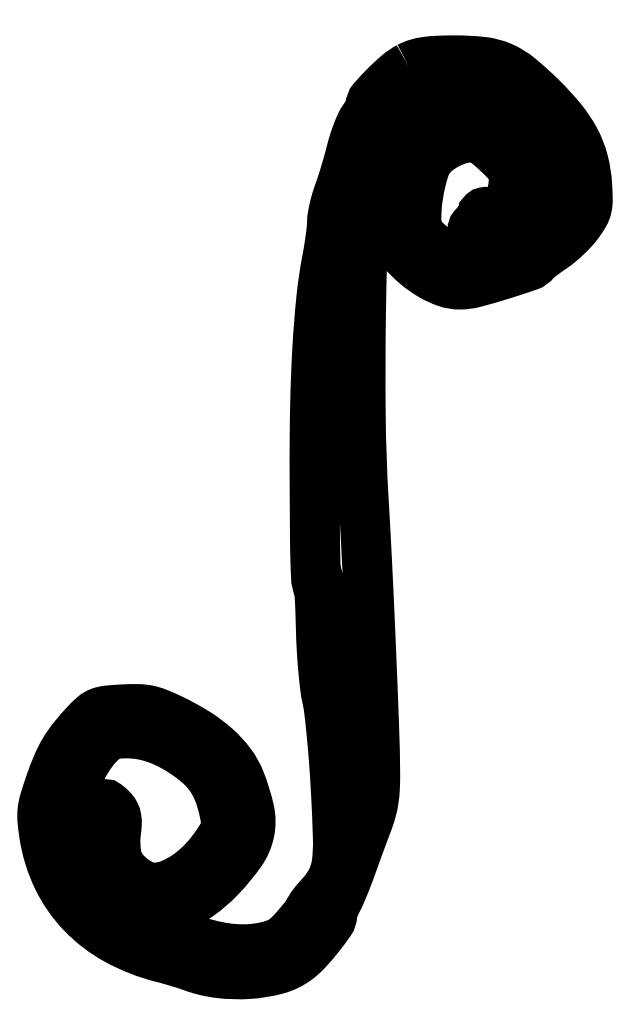
<metadata>
{"format":"dxf","ext":"dxf","renderer":"ezdxf+matplotlib","layout":"modelspace","background":"white","min_lineweight":24,"dpi":150}
</metadata>
<code>
0
SECTION
2
ENTITIES
0
POLYLINE
8
0
66
1
70
1
0
VERTEX
8
0
10
104.9
20
259
42
0.05477
0
VERTEX
8
0
10
101.8
20
256.9
42
0.02164
0
VERTEX
8
0
10
98.07
20
253.4
42
0.01587
0
VERTEX
8
0
10
94.68
20
249.8
42
0.1808
0
VERTEX
8
0
10
94
20
248
42
-0.1014
0
VERTEX
8
0
10
93.88
20
247.4
42
-0.0187
0
VERTEX
8
0
10
93.43
20
246.4
42
-0.01939
0
VERTEX
8
0
10
92.8
20
245.3
42
-0.01658
0
VERTEX
8
0
10
92.05
20
244.2
42
0.0483
0
VERTEX
8
0
10
91.2
20
242.7
42
0.01532
0
VERTEX
8
0
10
90.2
20
240.4
42
0.01514
0
VERTEX
8
0
10
89.25
20
237.7
42
0.01629
0
VERTEX
8
0
10
88.5
20
235
42
-0.007467
0
VERTEX
8
0
10
87.74
20
232.1
42
-0.004979
0
VERTEX
8
0
10
86.79
20
228.9
42
-0.005012
0
VERTEX
8
0
10
85.8
20
225.7
42
-0.009787
0
VERTEX
8
0
10
84.94
20
223.2
42
0.01708
0
VERTEX
8
0
10
84.2
20
221
42
0.01476
0
VERTEX
8
0
10
83.57
20
218.5
42
0.015
0
VERTEX
8
0
10
83.13
20
216.3
42
0.04117
0
VERTEX
8
0
10
83
20
214.7
42
-0.02698
0
VERTEX
8
0
10
82.91
20
213
42
-0.006682
0
VERTEX
8
0
10
82.56
20
210.2
42
-0.006815
0
VERTEX
8
0
10
82.08
20
206.9
42
-0.006784
0
VERTEX
8
0
10
81.51
20
203.7
42
0.02212
0
VERTEX
8
0
10
79.93
20
192.9
42
0.01073
0
VERTEX
8
0
10
78.83
20
179
42
0.009318
0
VERTEX
8
0
10
78.18
20
162.5
42
0.006215
0
VERTEX
8
0
10
78.03
20
143.5
42
0.000672
0
VERTEX
8
0
10
78.14
20
125.4
42
0.006031
0
VERTEX
8
0
10
78.29
20
117.4
42
0.006333
0
VERTEX
8
0
10
78.49
20
112.8
42
0.565
0
VERTEX
8
0
10
79
20
112.5
42
-0.5614
0
VERTEX
8
0
10
79.21
20
112.4
42
-0.001669
0
VERTEX
8
0
10
79.44
20
108.7
42
-0.006007
0
VERTEX
8
0
10
79.66
20
104.4
42
-0.003489
0
VERTEX
8
0
10
79.81
20
99.17
42
0.008332
0
VERTEX
8
0
10
80.04
20
93.48
42
0.007668
0
VERTEX
8
0
10
80.46
20
87.63
42
0.007684
0
VERTEX
8
0
10
80.99
20
82.44
42
0.02502
0
VERTEX
8
0
10
81.57
20
79.02
42
-0.02526
0
VERTEX
8
0
10
82.19
20
75.32
42
-0.005095
0
VERTEX
8
0
10
82.9
20
68.69
42
-0.005367
0
VERTEX
8
0
10
83.57
20
60.94
42
-0.004996
0
VERTEX
8
0
10
84.08
20
53
42
-0.006193
0
VERTEX
8
0
10
84.69
20
38.83
42
-0.04146
0
VERTEX
8
0
10
84.31
20
31.79
42
-0.08216
0
VERTEX
8
0
10
82.88
20
27.15
42
-0.07208
0
VERTEX
8
0
10
79.99
20
22.99
42
0.009245
0
VERTEX
8
0
10
78.84
20
21.71
42
0.01311
0
VERTEX
8
0
10
77.88
20
20.54
42
0.009162
0
VERTEX
8
0
10
77.12
20
19.53
42
0.155
0
VERTEX
8
0
10
76.99
20
19.14
42
-0.1552
0
VERTEX
8
0
10
76.86
20
18.73
42
-0.00509
0
VERTEX
8
0
10
75.81
20
17.32
42
-0.009294
0
VERTEX
8
0
10
74.52
20
15.67
42
-0.006281
0
VERTEX
8
0
10
72.99
20
13.83
42
-0.02097
0
VERTEX
8
0
10
70.67
20
11.35
42
-0.05425
0
VERTEX
8
0
10
68.76
20
9.835
42
-0.05898
0
VERTEX
8
0
10
66.66
20
8.838
42
-0.02866
0
VERTEX
8
0
10
63.79
20
8.049
42
-0.03843
0
VERTEX
8
0
10
59.49
20
7.468
42
-0.03419
0
VERTEX
8
0
10
54.98
20
7.516
42
-0.03153
0
VERTEX
8
0
10
50.18
20
8.204
42
-0.02363
0
VERTEX
8
0
10
45
20
9.539
42
0.002481
0
VERTEX
8
0
10
42.78
20
10.21
42
0.000997
0
VERTEX
8
0
10
39.75
20
11.11
42
0.000986
0
VERTEX
8
0
10
36.48
20
12.06
42
0.001248
0
VERTEX
8
0
10
33.45
20
12.93
42
-0.03068
0
VERTEX
8
0
10
27.53
20
15.01
42
-0.04318
0
VERTEX
8
0
10
22.59
20
17.62
42
-0.0458
0
VERTEX
8
0
10
18.39
20
20.91
42
-0.04158
0
VERTEX
8
0
10
14.71
20
25
42
-0.05771
0
VERTEX
8
0
10
10.12
20
32.76
42
-0.07824
0
VERTEX
8
0
10
8.006
20
40.62
42
-0.07614
0
VERTEX
8
0
10
8.384
20
48.91
42
-0.05146
0
VERTEX
8
0
10
11.19
20
57.96
42
-0.02647
0
VERTEX
8
0
10
12.16
20
59.94
42
-0.017
0
VERTEX
8
0
10
13.48
20
62.12
42
-0.01709
0
VERTEX
8
0
10
14.92
20
64.18
42
-0.03048
0
VERTEX
8
0
10
16.26
20
65.75
42
-0.02863
0
VERTEX
8
0
10
18.17
20
67.52
42
-0.07969
0
VERTEX
8
0
10
19.75
20
68.44
42
-0.07225
0
VERTEX
8
0
10
21.62
20
68.88
42
-0.02062
0
VERTEX
8
0
10
24.61
20
69
42
-0.04848
0
VERTEX
8
0
10
29.05
20
68.57
42
-0.04253
0
VERTEX
8
0
10
33.52
20
67.29
42
-0.03882
0
VERTEX
8
0
10
38.09
20
65.13
42
-0.02849
0
VERTEX
8
0
10
42.78
20
62.08
42
-0.03976
0
VERTEX
8
0
10
46.26
20
59.08
42
-0.0538
0
VERTEX
8
0
10
48.85
20
55.83
42
-0.05199
0
VERTEX
8
0
10
50.74
20
52.01
42
-0.03401
0
VERTEX
8
0
10
52.13
20
47.3
42
-0.01592
0
VERTEX
8
0
10
52.76
20
44.03
42
-0.08219
0
VERTEX
8
0
10
52.74
20
42.19
42
-0.08522
0
VERTEX
8
0
10
52.14
20
40.49
42
-0.01781
0
VERTEX
8
0
10
50.48
20
37.78
42
-0.04278
0
VERTEX
8
0
10
46.37
20
32.57
42
-0.05185
0
VERTEX
8
0
10
41.66
20
28.5
42
-0.0583
0
VERTEX
8
0
10
36.79
20
25.88
42
-0.09448
0
VERTEX
8
0
10
32.19
20
25
42
-0.1045
0
VERTEX
8
0
10
29.25
20
25.62
42
-0.05905
0
VERTEX
8
0
10
26.1
20
27.48
42
-0.05831
0
VERTEX
8
0
10
23.43
20
30.08
42
-0.0913
0
VERTEX
8
0
10
21.88
20
32.87
42
-0.0429
0
VERTEX
8
0
10
21.5
20
34.5
42
-0.02164
0
VERTEX
8
0
10
21.27
20
36.59
42
-0.02125
0
VERTEX
8
0
10
21.23
20
38.8
42
-0.02858
0
VERTEX
8
0
10
21.38
20
40.79
42
0.02018
0
VERTEX
8
0
10
21.61
20
43.11
42
0.05421
0
VERTEX
8
0
10
21.52
20
44.76
42
0.07338
0
VERTEX
8
0
10
21.11
20
46.04
42
0.07047
0
VERTEX
8
0
10
20.35
20
47.17
42
0.04908
0
VERTEX
8
0
10
18.76
20
48.61
42
0.263
0
VERTEX
8
0
10
17.65
20
48.75
42
0.161
0
VERTEX
8
0
10
16.57
20
47.83
42
0.01776
0
VERTEX
8
0
10
14.98
20
44.96
42
0.06244
0
VERTEX
8
0
10
13.79
20
41.67
42
0.0659
0
VERTEX
8
0
10
13.48
20
38.25
42
0.06209
0
VERTEX
8
0
10
14.07
20
34.69
42
0.04658
0
VERTEX
8
0
10
15.55
20
31
42
0.06419
0
VERTEX
8
0
10
17.38
20
28.35
42
0.01604
0
VERTEX
8
0
10
21.02
20
24.55
42
0.01629
0
VERTEX
8
0
10
24.91
20
20.98
42
0.0594
0
VERTEX
8
0
10
27.68
20
19.12
42
0.1333
0
VERTEX
8
0
10
32.65
20
18.07
42
0.07637
0
VERTEX
8
0
10
38.67
20
19.36
42
0.06392
0
VERTEX
8
0
10
45.07
20
22.77
42
0.04792
0
VERTEX
8
0
10
51.11
20
28
42
0.03599
0
VERTEX
8
0
10
56.94
20
35.07
42
0.104
0
VERTEX
8
0
10
59.46
20
40.86
42
0.1067
0
VERTEX
8
0
10
59.4
20
47.08
42
0.03905
0
VERTEX
8
0
10
56.78
20
55.54
42
0.06683
0
VERTEX
8
0
10
54.04
20
60.43
42
0.04962
0
VERTEX
8
0
10
49.84
20
64.99
42
0.0428
0
VERTEX
8
0
10
44.18
20
69.22
42
0.02814
0
VERTEX
8
0
10
37.04
20
73.12
42
0.0155
0
VERTEX
8
0
10
33.2
20
74.81
42
0.04643
0
VERTEX
8
0
10
30.46
20
75.62
42
0.04634
0
VERTEX
8
0
10
27.61
20
75.92
42
0.0154
0
VERTEX
8
0
10
23.41
20
75.84
42
0.0113
0
VERTEX
8
0
10
19.08
20
75.52
42
0.06458
0
VERTEX
8
0
10
16.83
20
75.01
42
0.08705
0
VERTEX
8
0
10
15.1
20
74
42
0.02953
0
VERTEX
8
0
10
12.98
20
71.99
42
0.01756
0
VERTEX
8
0
10
9.269
20
67.72
42
0.03533
0
VERTEX
8
0
10
6.711
20
64.07
42
0.03487
0
VERTEX
8
0
10
4.672
20
60.06
42
0.01667
0
VERTEX
8
0
10
2.594
20
54.66
42
0.0103
0
VERTEX
8
0
10
1.04
20
49.87
42
0.04541
0
VERTEX
8
0
10
0.4446
20
46.97
42
0.05108
0
VERTEX
8
0
10
0.4181
20
44.17
42
0.01532
0
VERTEX
8
0
10
0.9436
20
39.93
42
0.07344
0
VERTEX
8
0
10
4.698
20
27.81
42
0.07996
0
VERTEX
8
0
10
11.72
20
17.69
42
0.07716
0
VERTEX
8
0
10
21.81
20
10.02
42
0.06233
0
VERTEX
8
0
10
34.5
20
5.064
42
-0.006434
0
VERTEX
8
0
10
36.67
20
4.486
42
-0.004734
0
VERTEX
8
0
10
39.06
20
3.792
42
-0.004784
0
VERTEX
8
0
10
41.31
20
3.092
42
-0.01063
0
VERTEX
8
0
10
43.01
20
2.506
42
0.05771
0
VERTEX
8
0
10
50.74
20
0.6269
42
0.04694
0
VERTEX
8
0
10
59.26
20
0.3764
42
0.04899
0
VERTEX
8
0
10
67.15
20
1.669
42
0.09412
0
VERTEX
8
0
10
72.91
20
4.436
42
0.04692
0
VERTEX
8
0
10
75.85
20
7.059
42
0.01955
0
VERTEX
8
0
10
79.31
20
11.09
42
0.01446
0
VERTEX
8
0
10
82.38
20
15.22
42
0.1529
0
VERTEX
8
0
10
83.01
20
17.19
42
-0.07066
0
VERTEX
8
0
10
83.11
20
17.89
42
-0.0169
0
VERTEX
8
0
10
83.48
20
19
42
-0.01704
0
VERTEX
8
0
10
83.99
20
20.26
42
-0.01612
0
VERTEX
8
0
10
84.6
20
21.5
42
0.01873
0
VERTEX
8
0
10
85.37
20
23.08
42
0.005763
0
VERTEX
8
0
10
86.4
20
25.53
42
0.005757
0
VERTEX
8
0
10
87.5
20
28.29
42
0.006284
0
VERTEX
8
0
10
88.5
20
31
42
-0.001721
0
VERTEX
8
0
10
89.55
20
33.92
42
-0.001065
0
VERTEX
8
0
10
90.8
20
37.35
42
-0.001068
0
VERTEX
8
0
10
92.05
20
40.73
42
-0.001925
0
VERTEX
8
0
10
93.09
20
43.5
42
0.02281
0
VERTEX
8
0
10
94.2
20
46.87
42
0.03046
0
VERTEX
8
0
10
94.88
20
50.02
42
0.02694
0
VERTEX
8
0
10
95.22
20
53.52
42
0.01316
0
VERTEX
8
0
10
95.3
20
58
42
0.006842
0
VERTEX
8
0
10
95.01
20
70.52
42
0.001398
0
VERTEX
8
0
10
94.13
20
92.64
42
0.001568
0
VERTEX
8
0
10
93.06
20
116.2
42
0.002704
0
VERTEX
8
0
10
92
20
135.8
42
-0.01226
0
VERTEX
8
0
10
91.18
20
159.4
42
-0.006362
0
VERTEX
8
0
10
91.25
20
189
42
-0.004478
0
VERTEX
8
0
10
91.93
20
217.2
42
-0.04851
0
VERTEX
8
0
10
93.41
20
228.5
42
-0.009162
0
VERTEX
8
0
10
94.76
20
233.9
42
-0.02311
0
VERTEX
8
0
10
96
20
237.8
42
-0.02522
0
VERTEX
8
0
10
97.14
20
240.4
42
-0.2859
0
VERTEX
8
0
10
98.05
20
241
42
0.1996
0
VERTEX
8
0
10
98.41
20
241.1
42
0.04754
0
VERTEX
8
0
10
98.83
20
241.7
42
0.0416
0
VERTEX
8
0
10
99.24
20
242.4
42
0.03079
0
VERTEX
8
0
10
99.57
20
243.2
42
-0.06879
0
VERTEX
8
0
10
100.8
20
245.8
42
-0.03537
0
VERTEX
8
0
10
102.9
20
248.7
42
-0.03538
0
VERTEX
8
0
10
105.5
20
251.2
42
-0.07076
0
VERTEX
8
0
10
107.9
20
252.7
42
-0.08738
0
VERTEX
8
0
10
111.4
20
253.6
42
-0.01614
0
VERTEX
8
0
10
118
20
253.9
42
-0.01666
0
VERTEX
8
0
10
124.7
20
253.8
42
-0.07785
0
VERTEX
8
0
10
128.5
20
253
42
-0.02523
0
VERTEX
8
0
10
129.6
20
252.5
42
-0.01771
0
VERTEX
8
0
10
130.9
20
251.8
42
-0.01793
0
VERTEX
8
0
10
132
20
251.1
42
-0.03532
0
VERTEX
8
0
10
132.8
20
250.4
42
-0.01288
0
VERTEX
8
0
10
140.7
20
242.8
42
-0.04641
0
VERTEX
8
0
10
145
20
237.4
42
-0.06719
0
VERTEX
8
0
10
147.5
20
232.4
42
-0.0537
0
VERTEX
8
0
10
148.7
20
226.5
42
-0.01985
0
VERTEX
8
0
10
148.9
20
223.8
42
-0.04143
0
VERTEX
8
0
10
148.8
20
221.8
42
-0.05011
0
VERTEX
8
0
10
148.3
20
220
42
-0.04782
0
VERTEX
8
0
10
147.5
20
218.3
42
-0.1048
0
VERTEX
8
0
10
143.2
20
213.7
42
-0.03627
0
VERTEX
8
0
10
135.4
20
208.9
42
-0.03664
0
VERTEX
8
0
10
126.7
20
205.2
42
-0.08215
0
VERTEX
8
0
10
119.6
20
204
42
-0.05688
0
VERTEX
8
0
10
117.7
20
204.2
42
-0.0532
0
VERTEX
8
0
10
115.9
20
204.8
42
-0.04298
0
VERTEX
8
0
10
113.9
20
206
42
-0.02064
0
VERTEX
8
0
10
111.6
20
207.8
42
-0.01687
0
VERTEX
8
0
10
109.1
20
210
42
-0.07081
0
VERTEX
8
0
10
107.9
20
211.6
42
-0.09026
0
VERTEX
8
0
10
107.3
20
213.2
42
-0.0377
0
VERTEX
8
0
10
107.1
20
215.6
42
-0.03213
0
VERTEX
8
0
10
107.3
20
220.4
42
-0.02534
0
VERTEX
8
0
10
108.1
20
225.6
42
-0.02536
0
VERTEX
8
0
10
109.4
20
230.2
42
-0.07913
0
VERTEX
8
0
10
110.8
20
233
42
-0.07179
0
VERTEX
8
0
10
113
20
235.2
42
-0.04571
0
VERTEX
8
0
10
116.1
20
237.1
42
-0.04551
0
VERTEX
8
0
10
119.4
20
238.5
42
-0.06817
0
VERTEX
8
0
10
122.6
20
239
42
-0.07384
0
VERTEX
8
0
10
124.3
20
238.7
42
-0.06133
0
VERTEX
8
0
10
126
20
238
42
-0.04382
0
VERTEX
8
0
10
128
20
236.6
42
-0.01617
0
VERTEX
8
0
10
130.4
20
234.4
42
-0.0113
0
VERTEX
8
0
10
133.4
20
231.5
42
-0.08187
0
VERTEX
8
0
10
134.5
20
229.8
42
-0.1098
0
VERTEX
8
0
10
134.9
20
228.1
42
-0.0274
0
VERTEX
8
0
10
134.7
20
225.2
42
-0.0627
0
VERTEX
8
0
10
133.9
20
221.7
42
-0.09232
0
VERTEX
8
0
10
132.3
20
219.1
42
-0.1204
0
VERTEX
8
0
10
130.1
20
217.6
42
-0.1686
0
VERTEX
8
0
10
127.9
20
217.5
42
0.0475
0
VERTEX
8
0
10
127.1
20
217.7
42
0.0832
0
VERTEX
8
0
10
126.5
20
217.7
42
0.1264
0
VERTEX
8
0
10
126.2
20
217.5
42
0.2166
0
VERTEX
8
0
10
126
20
217.1
42
-0.1106
0
VERTEX
8
0
10
125.9
20
216.6
42
-0.03037
0
VERTEX
8
0
10
125.5
20
215.9
42
-0.02913
0
VERTEX
8
0
10
125
20
215.2
42
-0.02675
0
VERTEX
8
0
10
124.3
20
214.4
42
0.02156
0
VERTEX
8
0
10
123.3
20
213.4
42
0.1927
0
VERTEX
8
0
10
123.1
20
212.8
42
0.1988
0
VERTEX
8
0
10
123.4
20
212.3
42
0.02312
0
VERTEX
8
0
10
124.5
20
211.4
42
0.09063
0
VERTEX
8
0
10
126.6
20
210.3
42
0.08357
0
VERTEX
8
0
10
129.1
20
210.1
42
0.07319
0
VERTEX
8
0
10
131.7
20
210.7
42
0.04945
0
VERTEX
8
0
10
134.5
20
212
42
0.05411
0
VERTEX
8
0
10
137.5
20
214.4
42
0.07317
0
VERTEX
8
0
10
139.6
20
217.1
42
0.06734
0
VERTEX
8
0
10
141
20
220.5
42
0.03828
0
VERTEX
8
0
10
141.7
20
224.9
42
0.01855
0
VERTEX
8
0
10
141.9
20
228.2
42
0.0632
0
VERTEX
8
0
10
141.6
20
230.3
42
0.06679
0
VERTEX
8
0
10
140.9
20
232.2
42
0.02239
0
VERTEX
8
0
10
139.3
20
234.8
42
0.04959
0
VERTEX
8
0
10
135.8
20
239
42
0.0438
0
VERTEX
8
0
10
131.3
20
242.7
42
0.04637
0
VERTEX
8
0
10
126.8
20
245.2
42
0.1044
0
VERTEX
8
0
10
123
20
246
42
0.09109
0
VERTEX
8
0
10
116.6
20
244.8
42
0.06428
0
VERTEX
8
0
10
110.1
20
241.4
42
0.06519
0
VERTEX
8
0
10
104.8
20
236.5
42
0.1021
0
VERTEX
8
0
10
101.9
20
231
42
0.02971
0
VERTEX
8
0
10
101.5
20
229.1
42
0.007784
0
VERTEX
8
0
10
101.1
20
226
42
0.00788
0
VERTEX
8
0
10
100.6
20
222.5
42
0.007996
0
VERTEX
8
0
10
100.3
20
218.9
42
0
0
VERTEX
8
0
10
99.73
20
210.4
42
0
0
VERTEX
8
0
10
103.1
20
206.5
42
0.03736
0
VERTEX
8
0
10
107.1
20
202.6
42
0.0438
0
VERTEX
8
0
10
111.4
20
199.6
42
0.04864
0
VERTEX
8
0
10
115.6
20
197.6
42
0.08414
0
VERTEX
8
0
10
119.4
20
197
42
0.06389
0
VERTEX
8
0
10
123.6
20
197.6
42
0.0108
0
VERTEX
8
0
10
131.2
20
199.8
42
0.006922
0
VERTEX
8
0
10
139
20
202.3
42
0.1534
0
VERTEX
8
0
10
140.9
20
203.7
42
-0.06636
0
VERTEX
8
0
10
141.3
20
204.2
42
-0.005888
0
VERTEX
8
0
10
142.6
20
205.1
42
-0.007609
0
VERTEX
8
0
10
144.2
20
206.3
42
-0.005858
0
VERTEX
8
0
10
145.9
20
207.5
42
0.02528
0
VERTEX
8
0
10
147.8
20
208.9
42
0.01603
0
VERTEX
8
0
10
149.9
20
210.8
42
0.01609
0
VERTEX
8
0
10
151.8
20
212.8
42
0.02846
0
VERTEX
8
0
10
153.3
20
214.5
42
0.02579
0
VERTEX
8
0
10
154.9
20
217
42
0.07676
0
VERTEX
8
0
10
155.7
20
219
42
0.05992
0
VERTEX
8
0
10
155.9
20
221.3
42
0.01147
0
VERTEX
8
0
10
155.8
20
225.5
42
0.04786
0
VERTEX
8
0
10
154.7
20
232.2
42
0.05748
0
VERTEX
8
0
10
152.4
20
238.1
42
0.05043
0
VERTEX
8
0
10
148.6
20
243.9
42
0.02669
0
VERTEX
8
0
10
142.7
20
250.3
42
0.02234
0
VERTEX
8
0
10
136.3
20
256.1
42
0.07055
0
VERTEX
8
0
10
131.4
20
259.1
42
0.07502
0
VERTEX
8
0
10
125.9
20
260.5
42
0.02755
0
VERTEX
8
0
10
118
20
260.9
42
0.009228
0
VERTEX
8
0
10
113.1
20
260.8
42
0.02649
0
VERTEX
8
0
10
109.7
20
260.5
42
0.03734
0
VERTEX
8
0
10
107.2
20
259.9
42
0.048
0
SEQEND
0
ENDSEC
0
EOF

</code>
